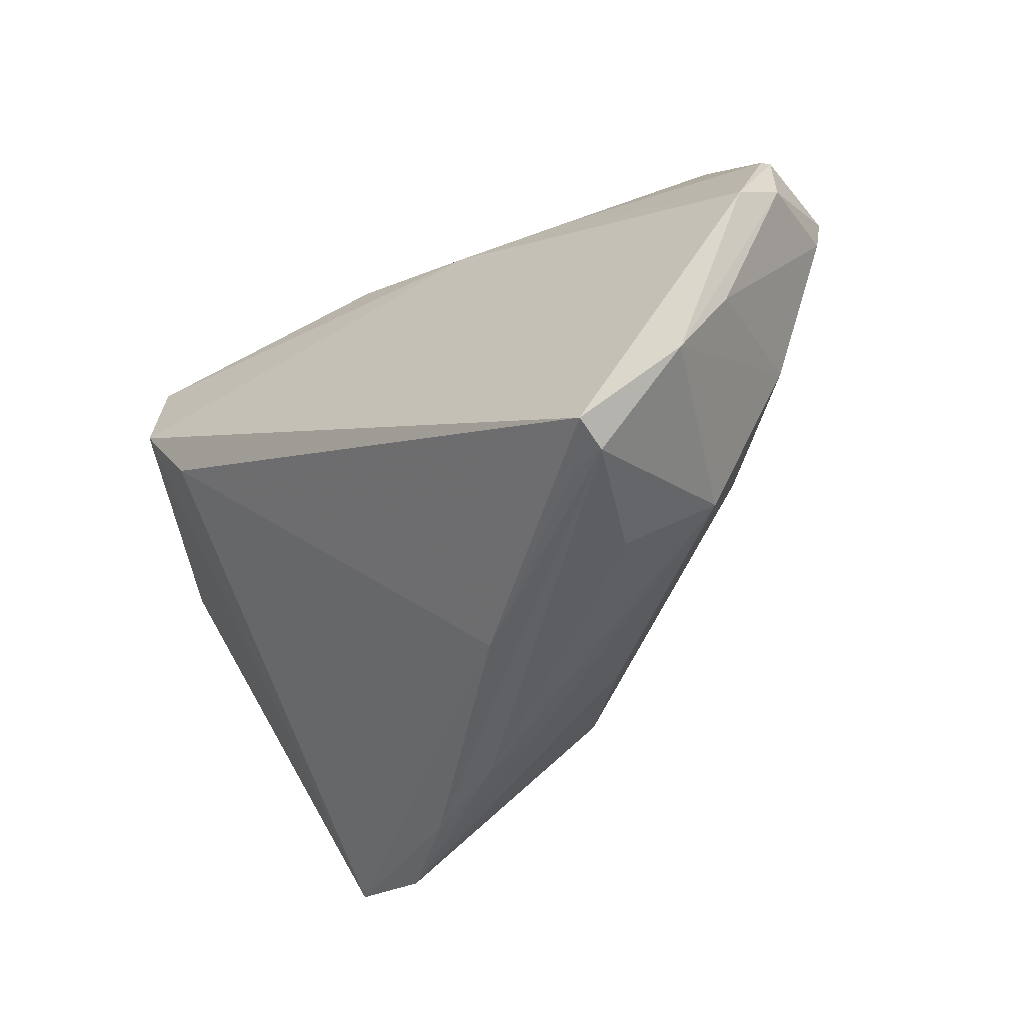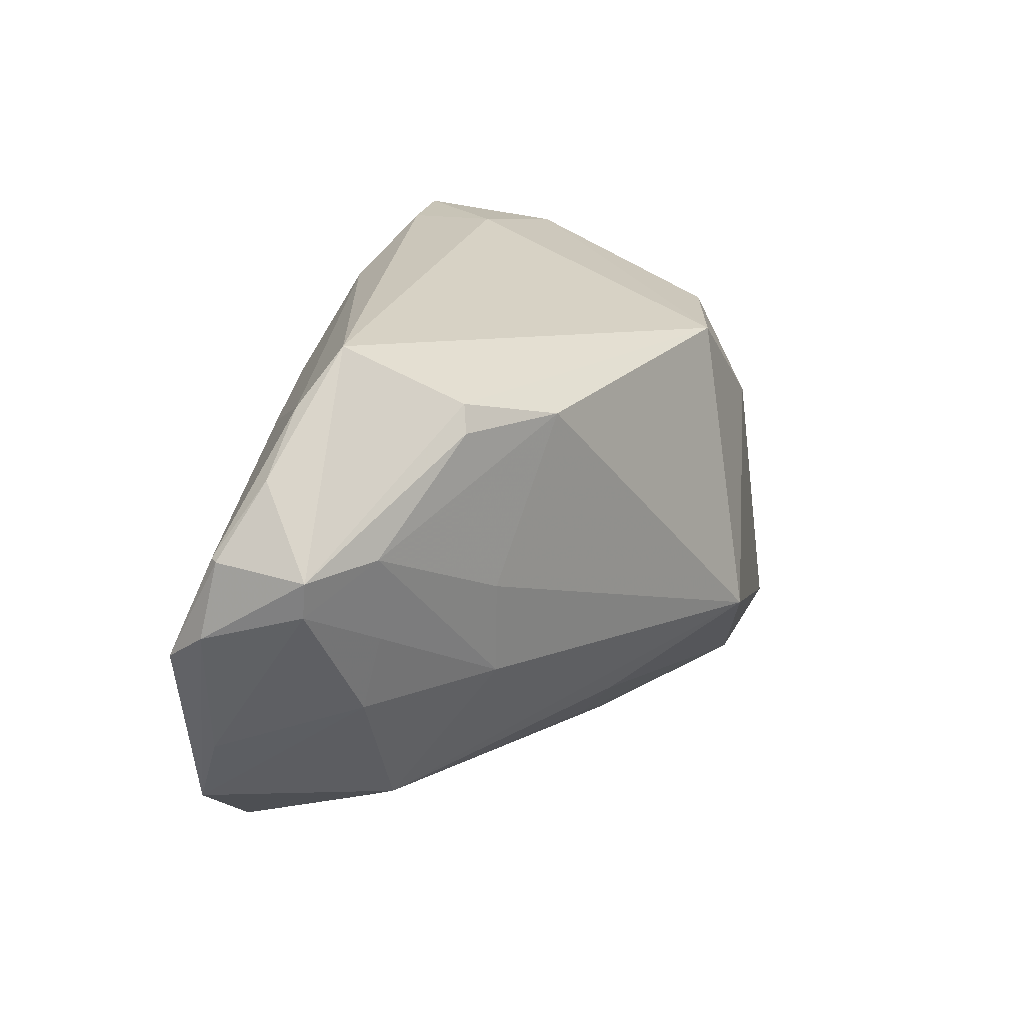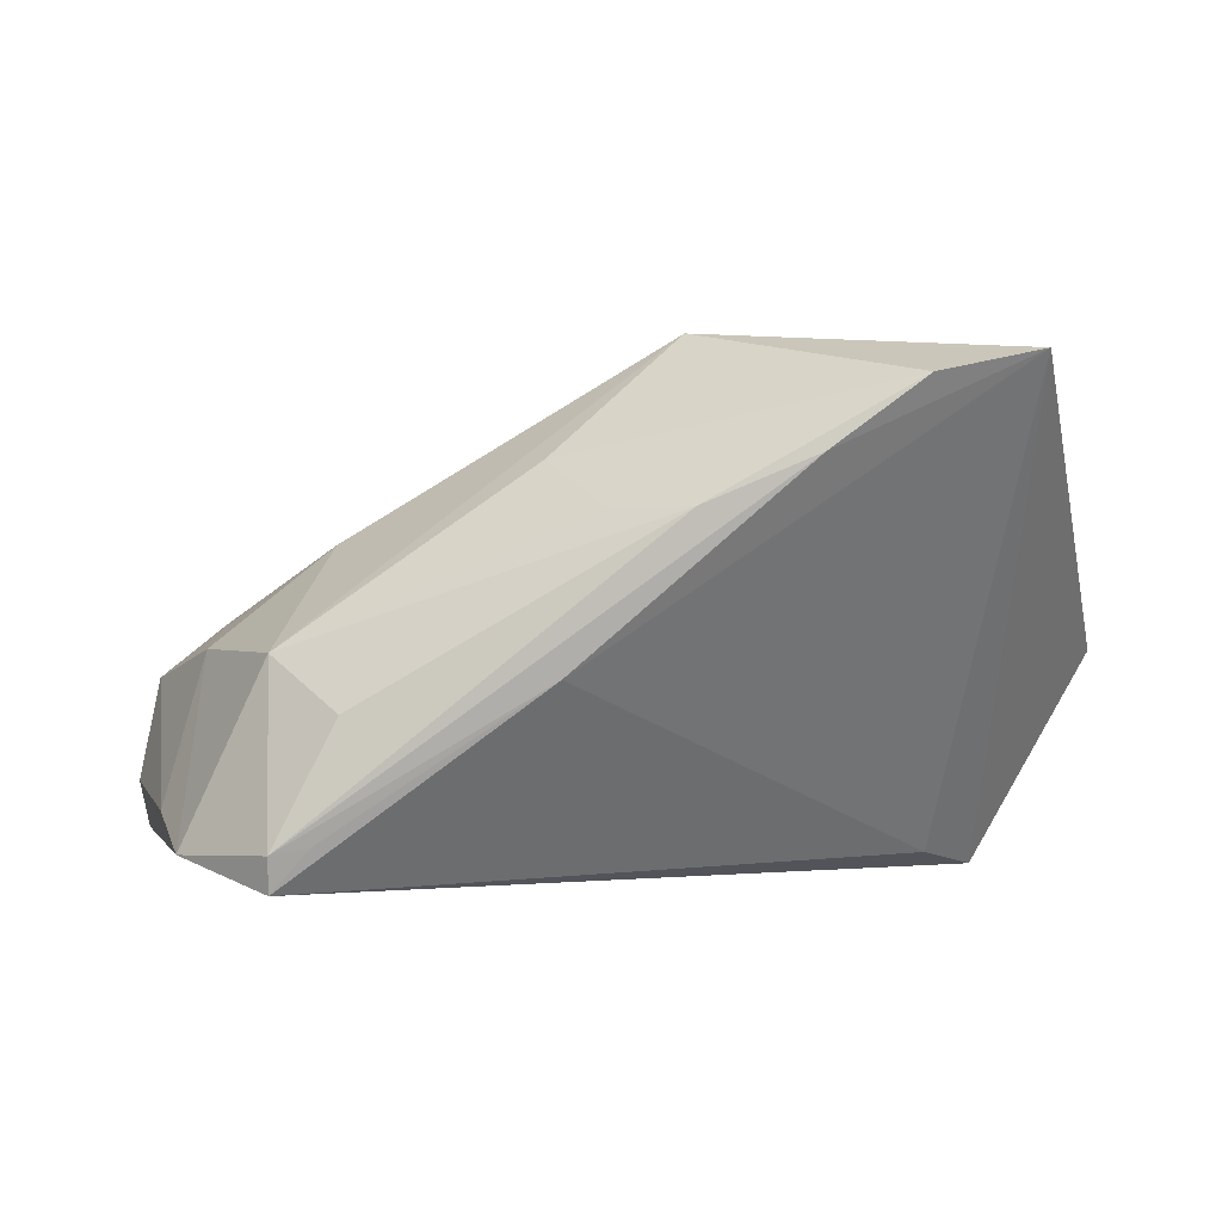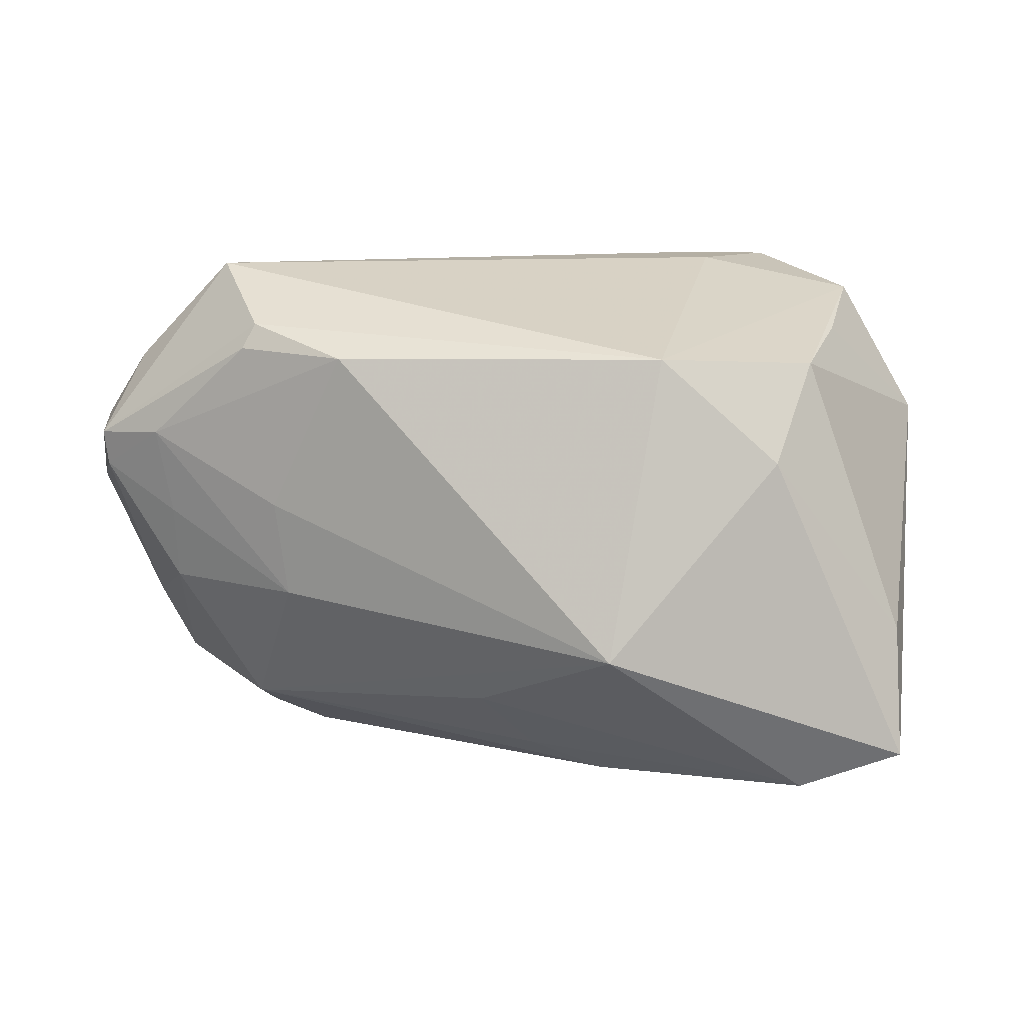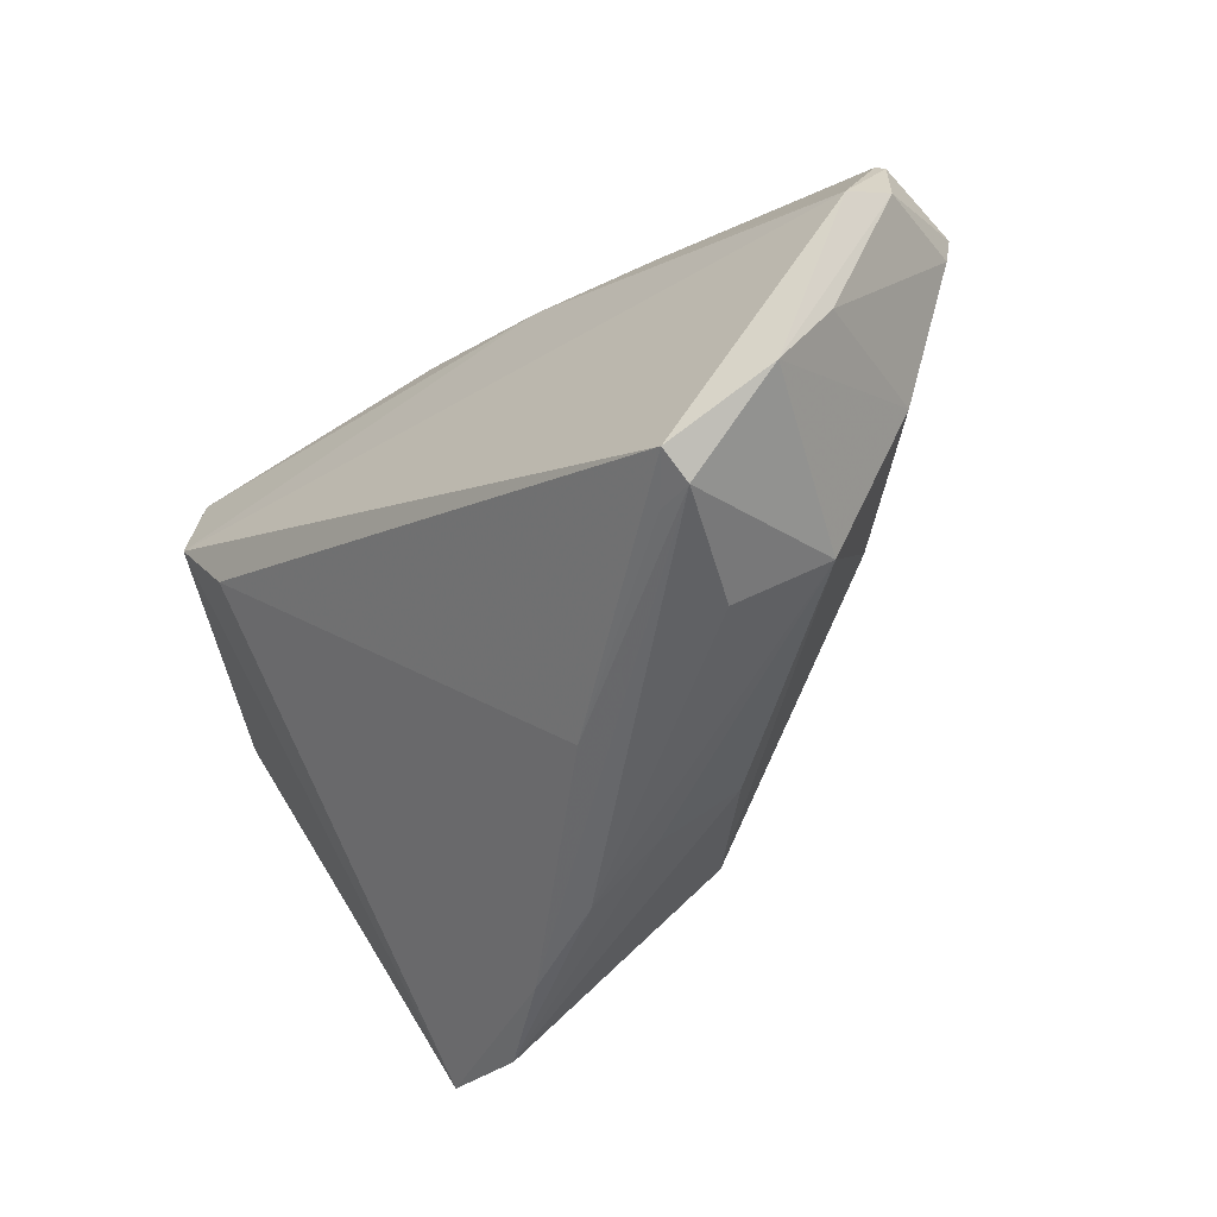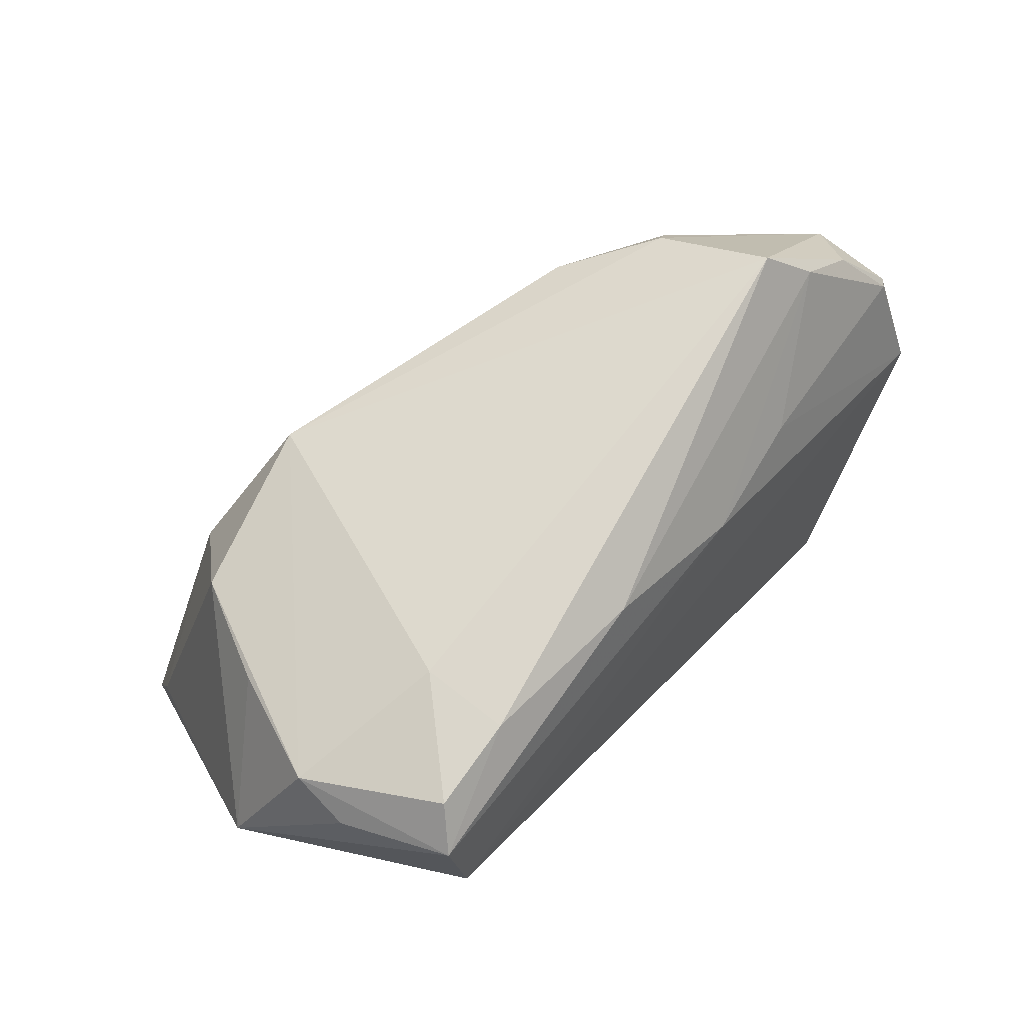
<metadata>
{"format":"obj","ext":"obj","renderer":"f3d","projection":"perspective","resolution":1024,"background":"white","views":[{"elev":-46.5,"azim":-141.9,"up":"+Y"},{"elev":21.1,"azim":-72.9,"up":"+Y"},{"elev":-1.5,"azim":4.1,"up":"+Z"},{"elev":11.3,"azim":-5.7,"up":"+Y"},{"elev":-51.3,"azim":-138.6,"up":"+Y"},{"elev":72.8,"azim":131.6,"up":"+Y"}]}
</metadata>
<code>
v 0.007419 0.03093 -0.0252
v 0.03678 -0.03375 0.02447
v 0.02536 -0.03455 0.016
v -0.002859 -0.03352 -0.008237
v 0.04962 -0.0287 0.02758
v 0.03805 0.008956 -0.02952
v -0.05742 0.01267 -0.0188
v -0.005854 -0.02257 0.01636
v -0.05704 0.006704 -0.008095
v 0.01709 0.0245 0.02388
v 0.04441 0.02634 0.004909
v -0.03617 -0.02668 -0.005284
v -0.05864 0.003052 -0.02073
v -0.0345 -0.03447 -0.02717
v 0.04066 0.03466 -0.02526
v -0.02448 0.02385 0.0135
v 0.05011 -0.01266 0.02241
v -0.05656 0.01282 -0.01967
v -0.02704 -0.03316 -0.01203
v -0.05756 0.01133 -0.007515
v 0.04455 0.03059 -0.02936
v 0.03822 0.02305 0.01797
v -0.02987 -0.03372 -0.02624
v -0.03963 0.03494 -0.009042
v -0.04981 0.01208 -0.001278
v -0.02785 0.02044 -0.0233
v -0.04677 -0.0254 -0.02777
v 0.05864 0.01379 -0.00468
v -0.04458 0.02841 -0.01328
v 0.02989 0.03494 -0.0131
v 0.04418 0.01851 -0.0316
v -0.01172 0.02206 -0.02644
v -0.03177 -0.009195 0.007613
v -0.04776 0.0008803 -0.002106
v 0.0497 0.03079 -0.009396
v -0.03468 -0.03296 -0.0316
v 0.009479 -0.0139 0.0316
v -0.04731 -0.008997 -0.004639
v 0.0321 0.01099 0.02651
v -0.03344 0.003243 0.00826
v -0.05111 -0.01549 -0.02347
v -0.03728 0.02451 0.005671
v 0.01171 -0.03494 0.01027
v -0.03552 0.0277 0.004878
v 0.02919 0.03494 -0.02406
v 0.001784 -0.03083 0.01041
v -0.05198 0.02153 -0.01428
v -0.05626 -0.0009096 -0.02618
v 0.05018 0.0284 -0.01661
f 5 37 2
f 36 6 4
f 4 6 5
f 30 24 10
f 10 35 30
f 45 24 30
f 7 48 13
f 49 35 28
f 28 21 49
f 49 21 35
f 15 21 45
f 35 21 15
f 45 30 15
f 15 30 35
f 45 21 1
f 1 24 45
f 13 48 27
f 27 48 36
f 38 27 12
f 17 5 28
f 5 17 39
f 10 37 39
f 37 5 39
f 22 35 10
f 10 39 22
f 22 39 17
f 22 17 28
f 31 21 28
f 28 5 31
f 5 6 31
f 31 6 36
f 36 48 31
f 3 5 2
f 3 4 5
f 16 37 10
f 33 12 37
f 38 12 33
f 32 1 21
f 32 31 48
f 21 31 32
f 2 37 8
f 37 12 8
f 28 35 11
f 11 22 28
f 35 22 11
f 2 8 46
f 46 8 12
f 10 24 44
f 44 16 10
f 40 33 37
f 25 33 40
f 37 16 40
f 40 16 25
f 41 27 38
f 38 9 41
f 13 27 41
f 41 9 13
f 34 33 25
f 25 9 34
f 38 33 34
f 34 9 38
f 20 7 13
f 13 9 20
f 20 44 24
f 20 9 25
f 48 7 18
f 24 1 29
f 1 32 29
f 4 3 14
f 14 19 12
f 14 27 36
f 14 12 27
f 25 16 42
f 16 44 42
f 42 20 25
f 44 20 42
f 47 20 24
f 7 20 47
f 24 29 47
f 47 18 7
f 47 29 18
f 26 32 48
f 48 18 26
f 26 29 32
f 18 29 26
f 43 14 3
f 19 14 43
f 43 3 2
f 2 46 43
f 43 46 12
f 12 19 43
f 36 4 23
f 23 14 36
f 4 14 23

</code>
